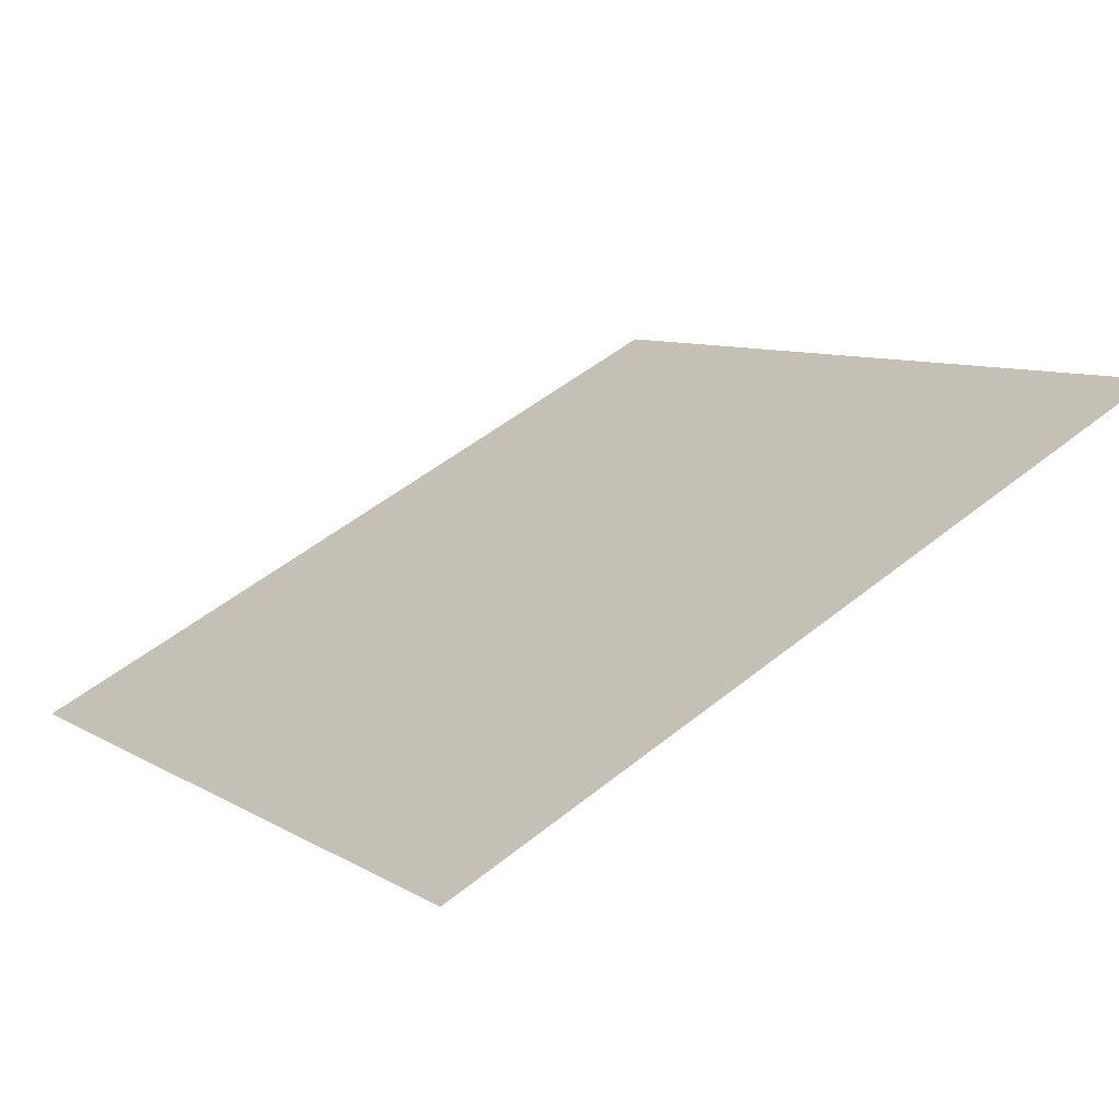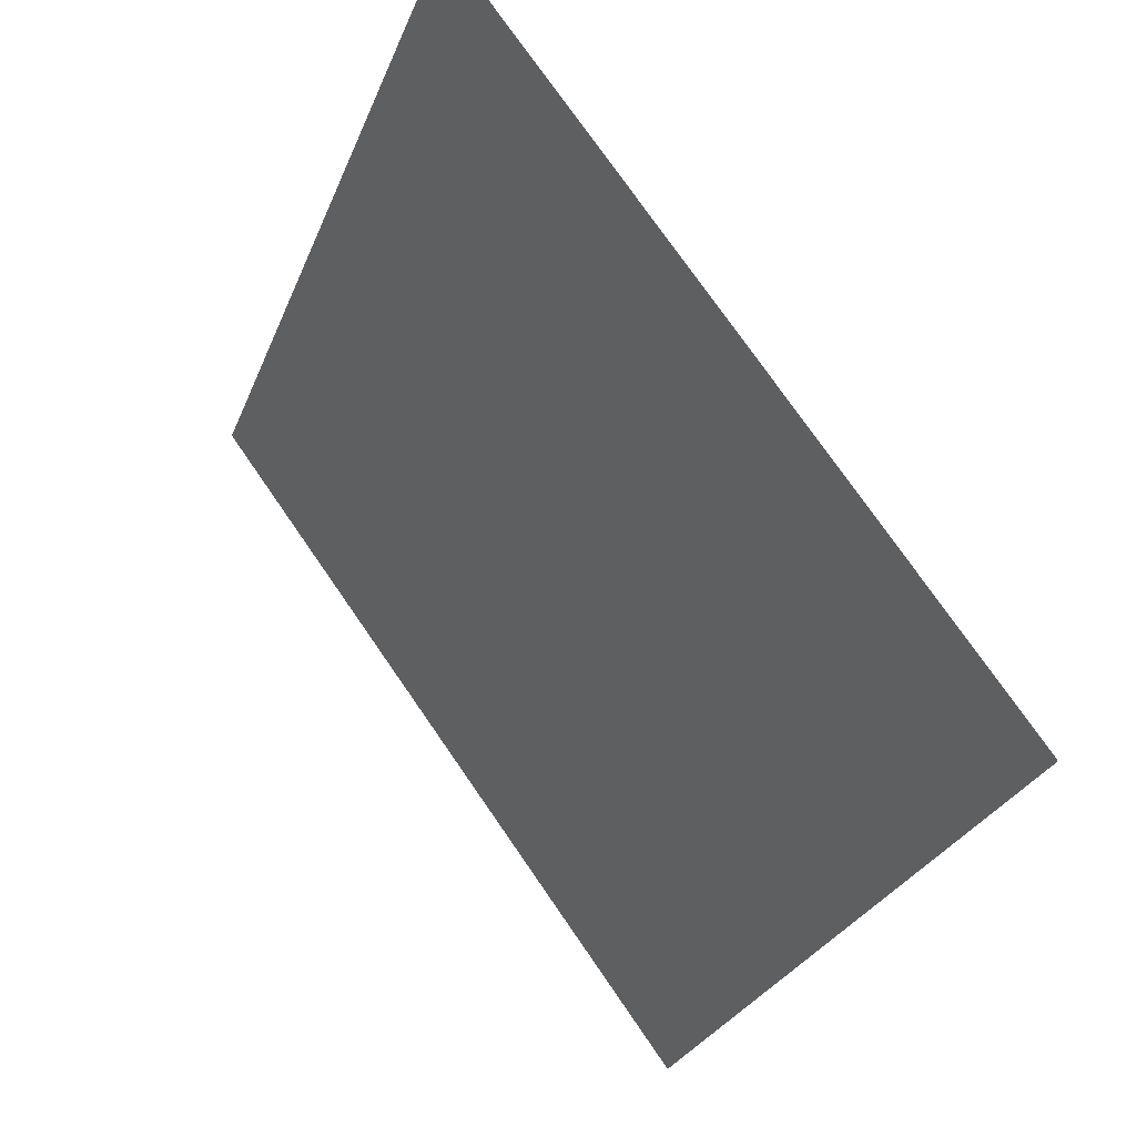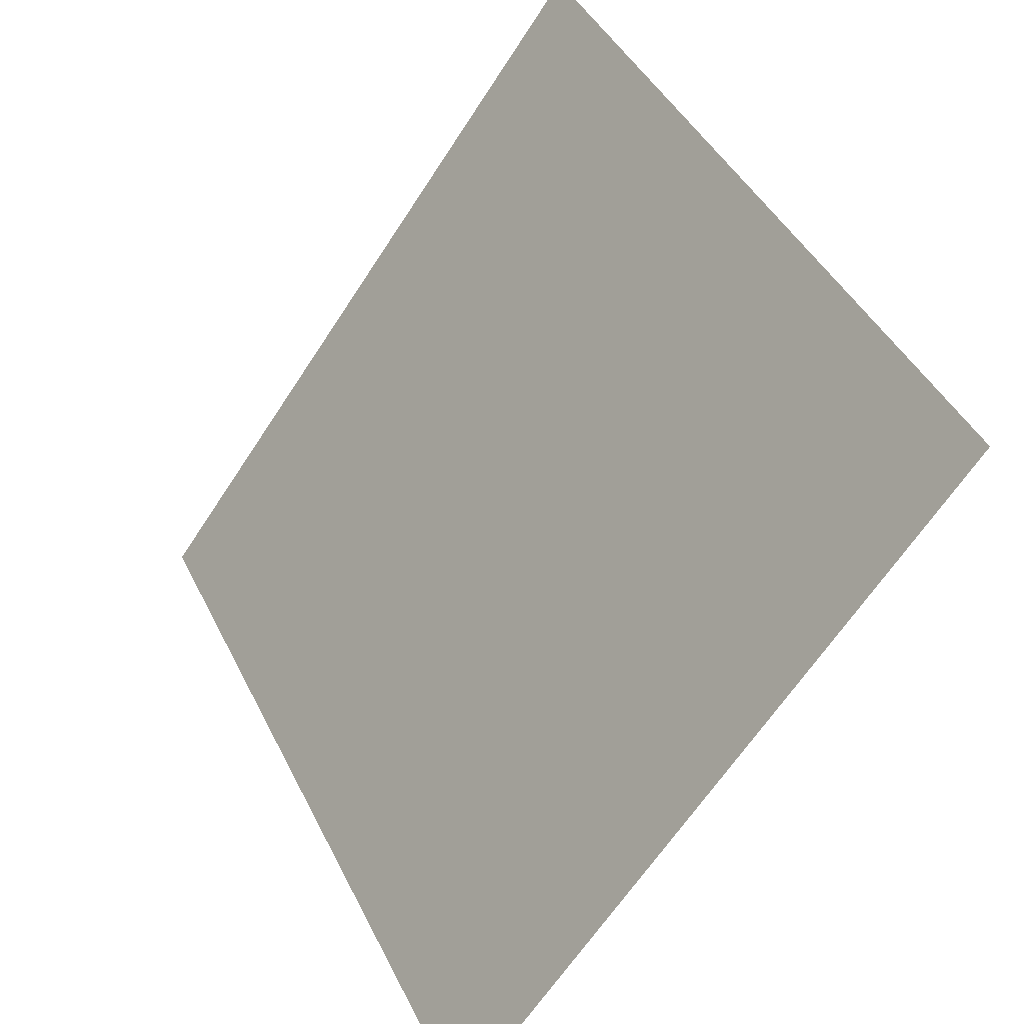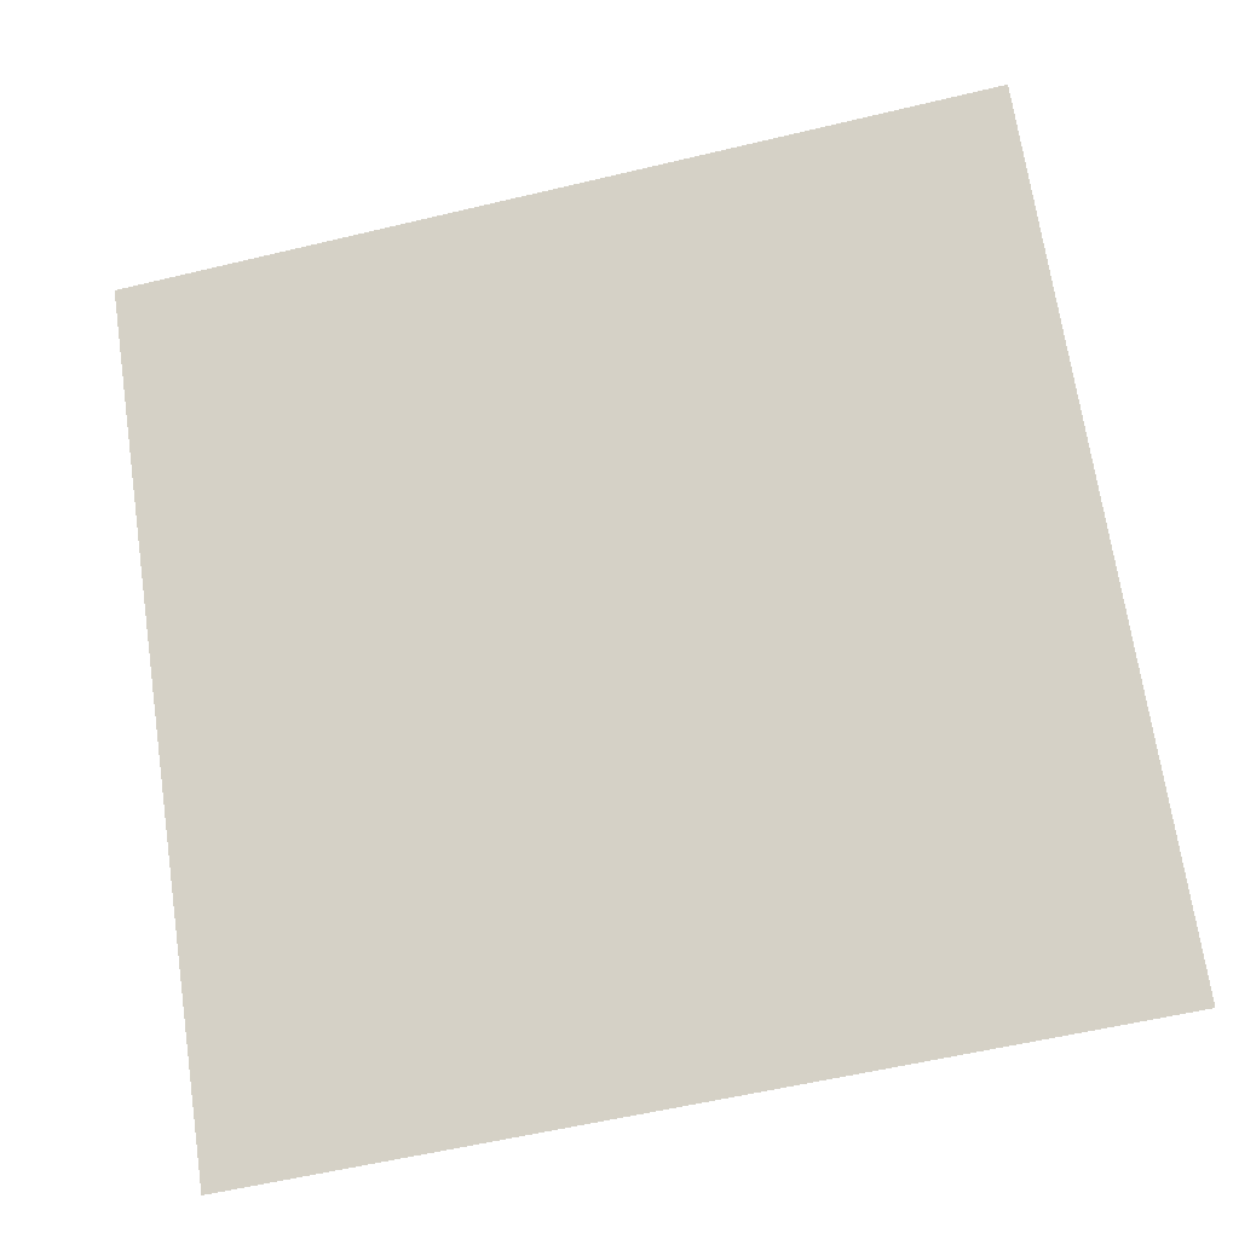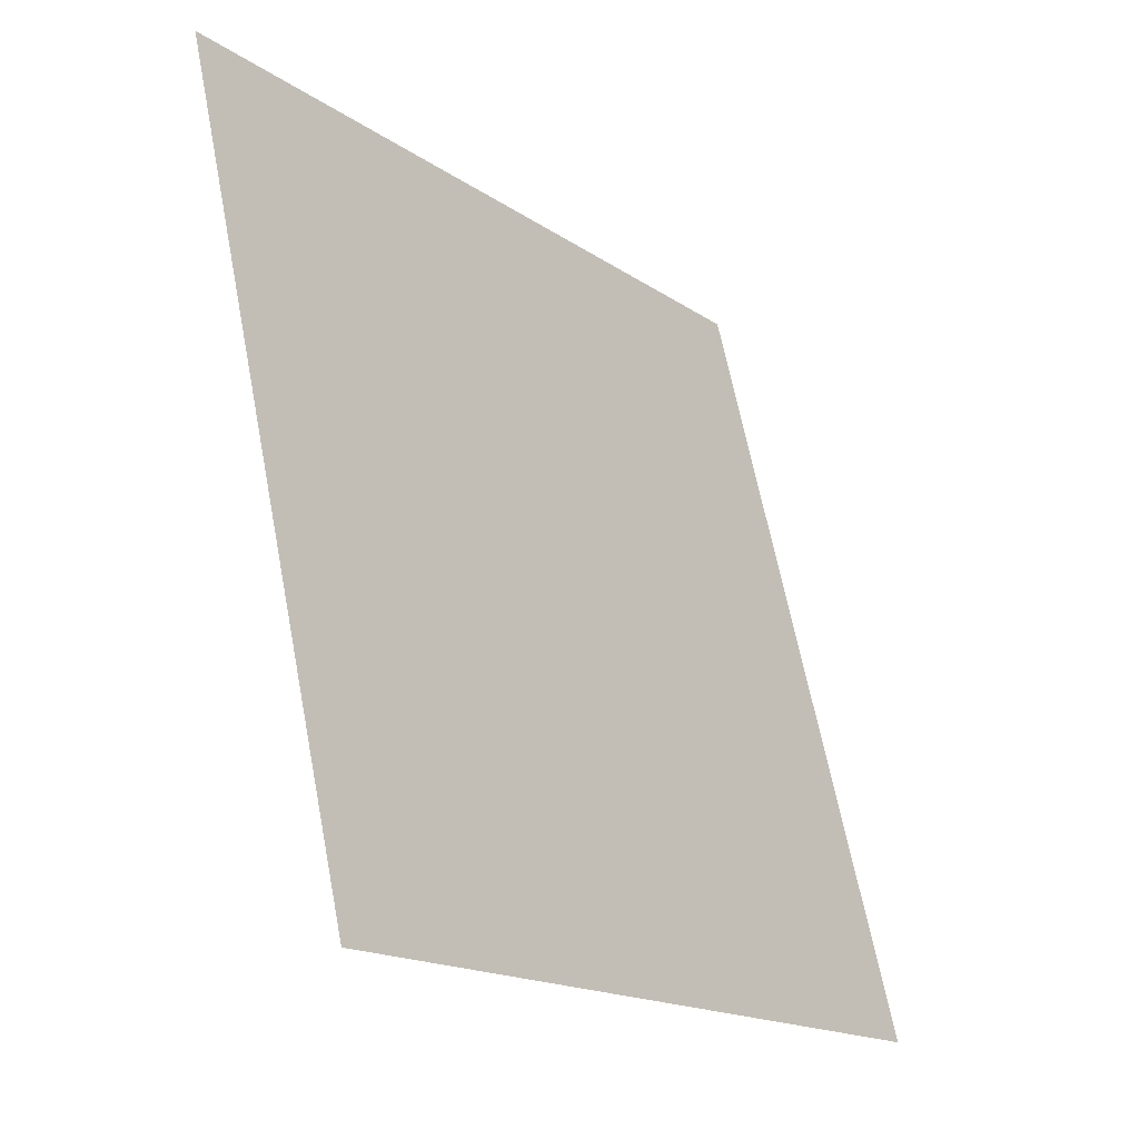
<metadata>
{"format":"obj","ext":"obj","renderer":"f3d","projection":"perspective","resolution":1024,"background":"white","views":[{"elev":53.4,"azim":-40.6,"up":"+Y"},{"elev":-27.6,"azim":-110.1,"up":"+Z"},{"elev":42.9,"azim":63.7,"up":"+Z"},{"elev":-55.6,"azim":-167.5,"up":"+Z"},{"elev":65.7,"azim":-102.3,"up":"+Z"}]}
</metadata>
<code>
v 0.2478 0.5087 0.1421
v 0.2412 0.5089 0.1422
v 0.2413 0.5128 0.1475
v 0.2479 0.5126 0.1474
f 4 3 2 1

</code>
